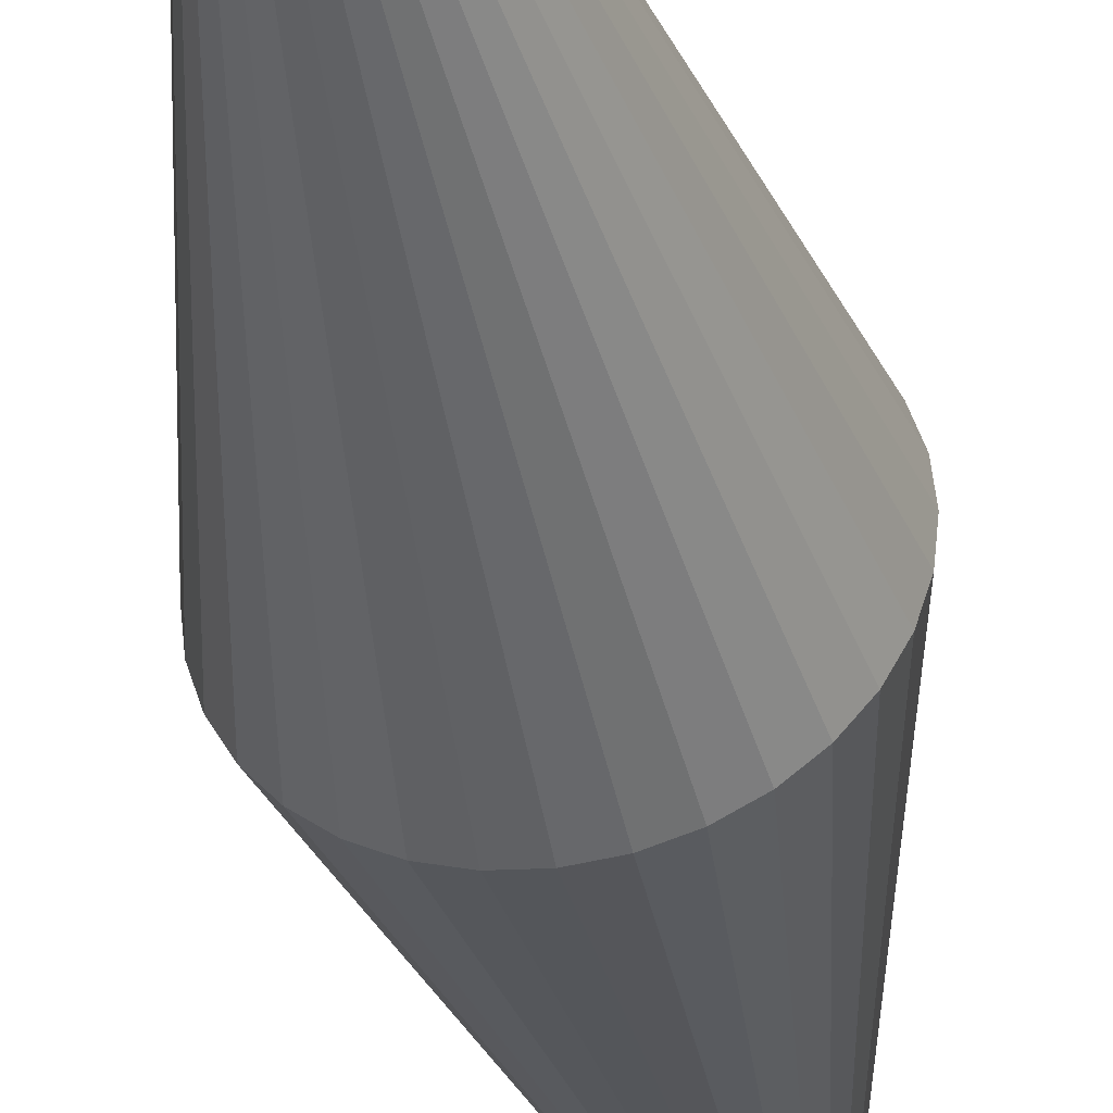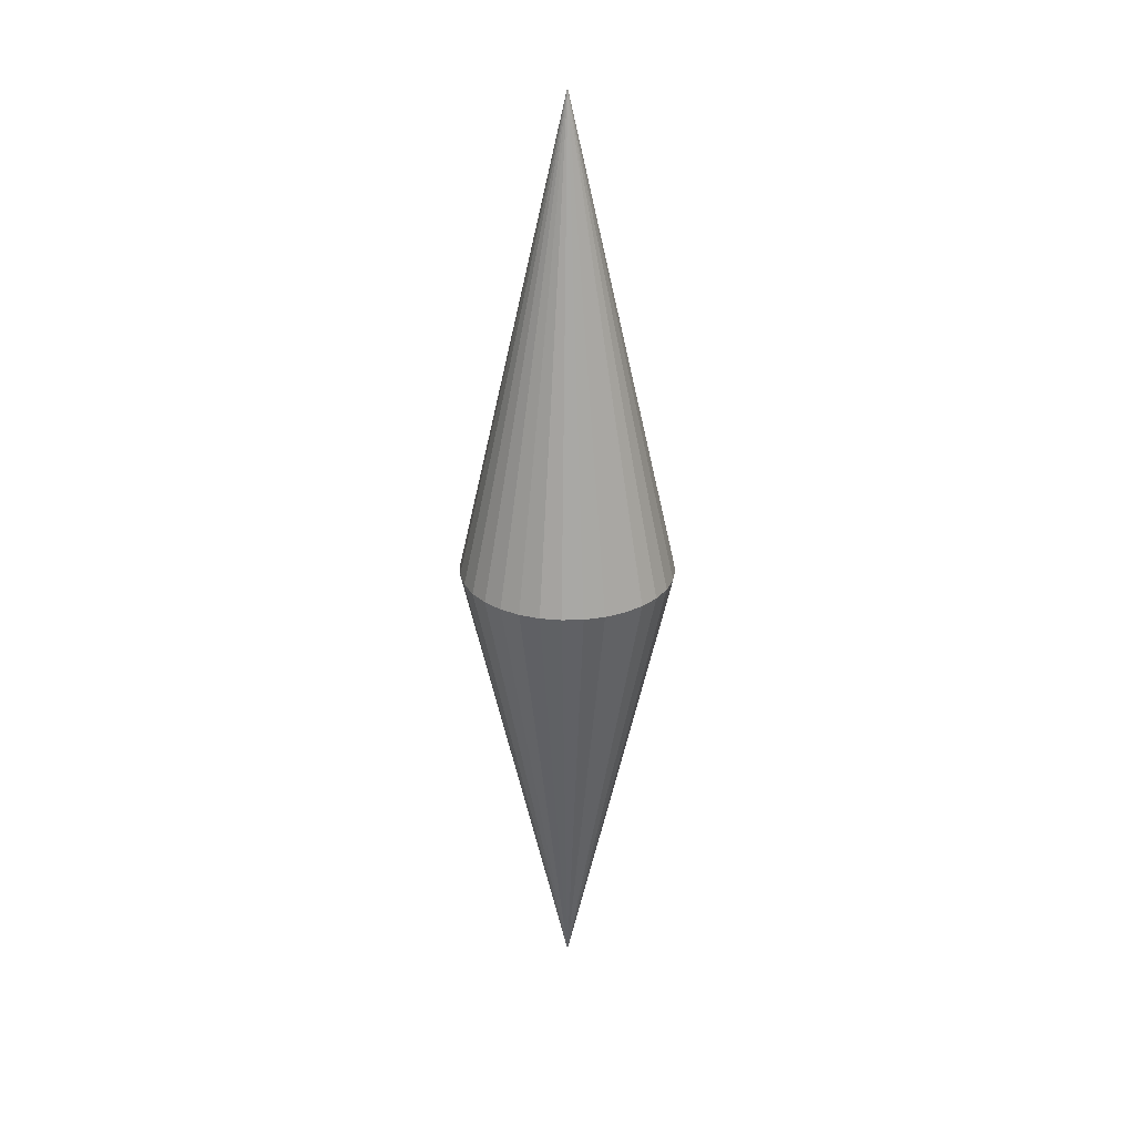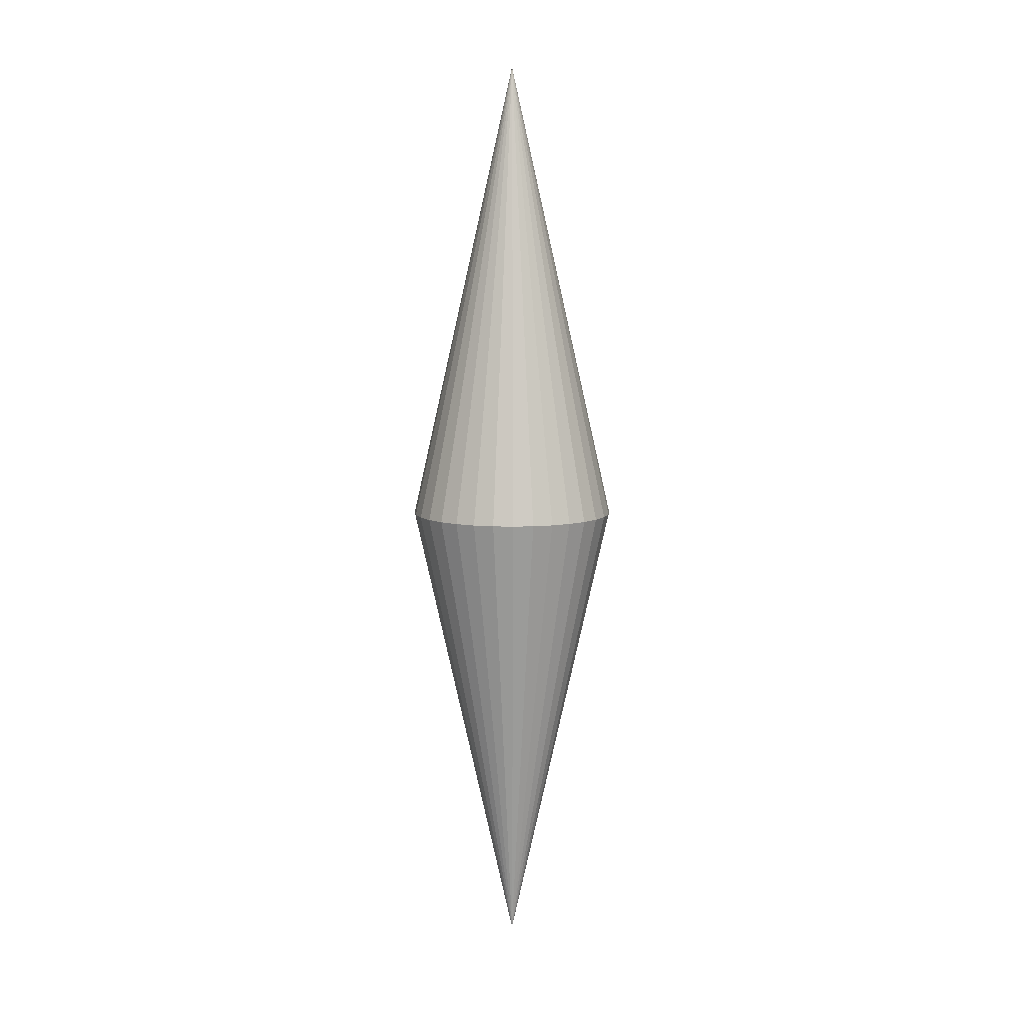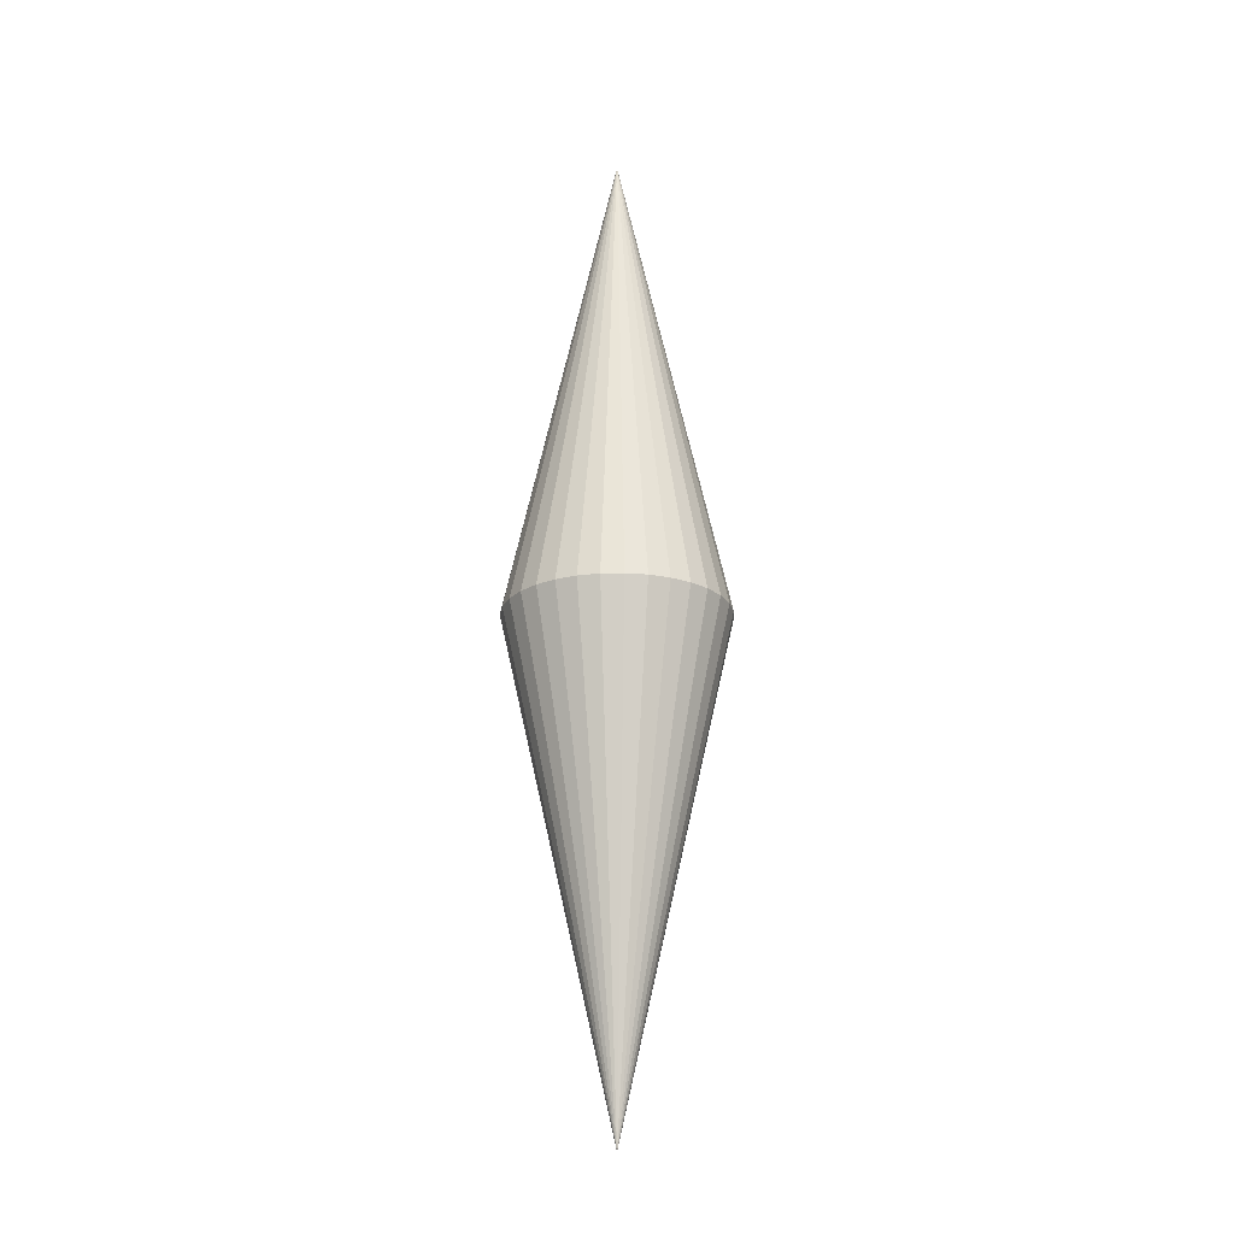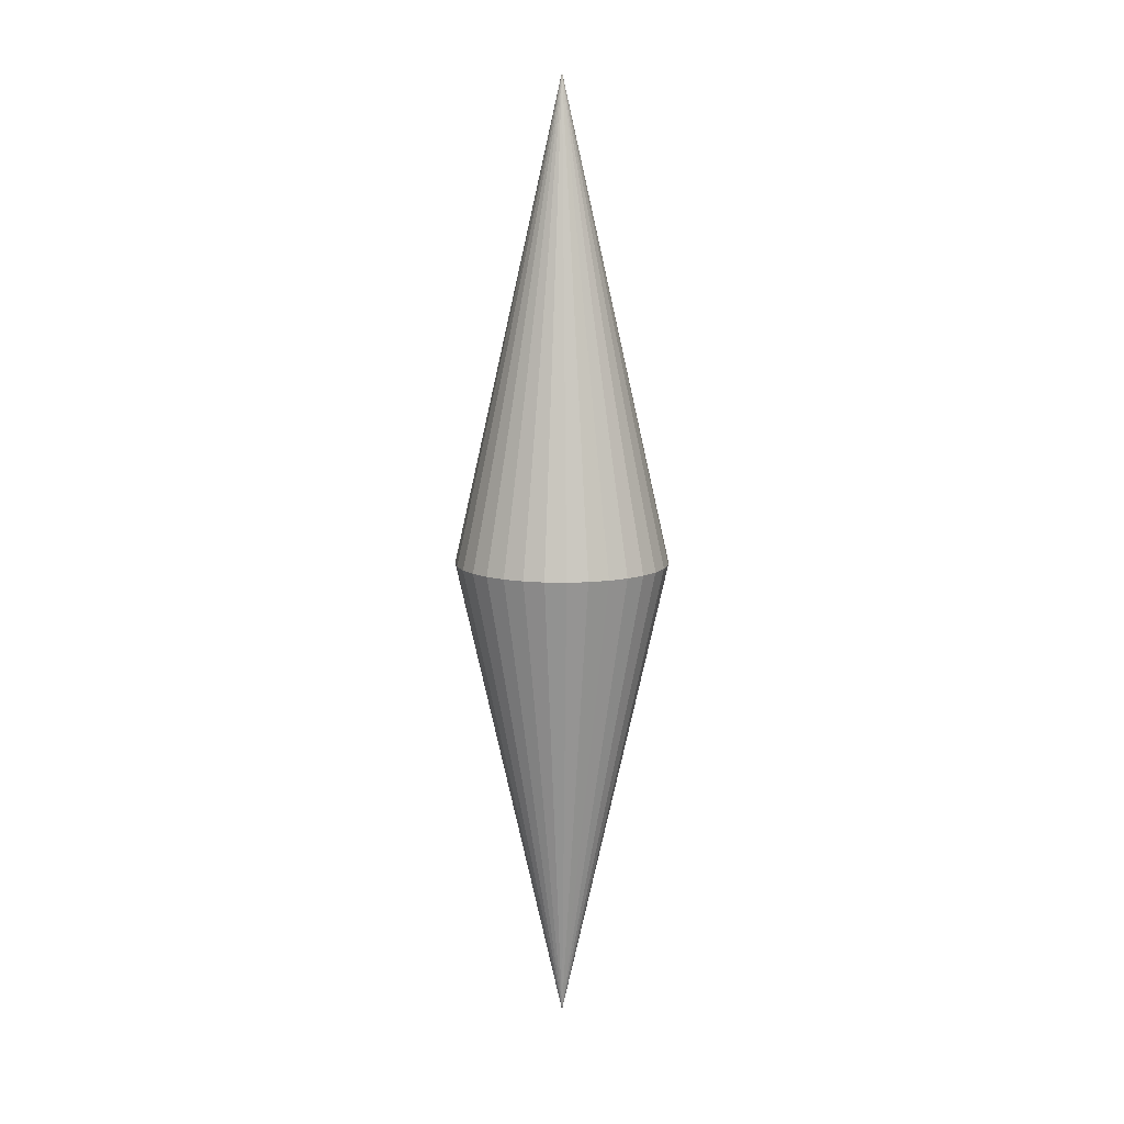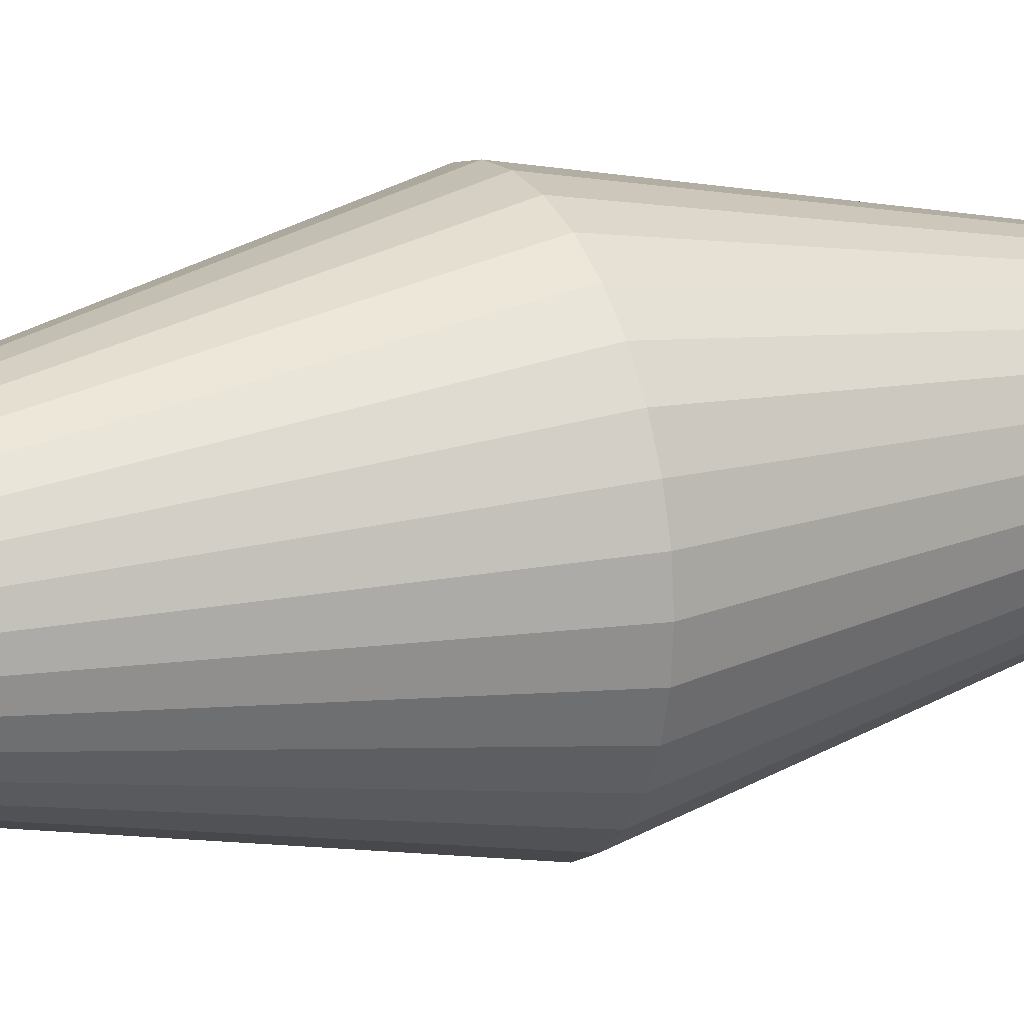
<metadata>
{"format":"obj","ext":"obj","renderer":"f3d","projection":"perspective","resolution":1024,"background":"white","views":[{"elev":-38.8,"azim":10.8,"up":"+Z"},{"elev":27.8,"azim":25.5,"up":"+Y"},{"elev":8.2,"azim":111.8,"up":"+Y"},{"elev":-20.9,"azim":-37.2,"up":"+Y"},{"elev":10.6,"azim":20.2,"up":"+Y"},{"elev":19.1,"azim":-115.8,"up":"+Z"}]}
</metadata>
<code>
o 円柱
v -0 -4.072 0
v -0 4.072 0
v -0 0 0.9124
v -0.178 0 0.8949
v -0.3492 0 0.843
v -0.5069 0 0.7587
v -0.6452 0 0.6452
v -0.7587 0 0.5069
v -0.843 0 0.3492
v -0.8949 0 0.178
v -0.9124 0 0
v -0.8949 0 -0.178
v -0.843 0 -0.3492
v -0.7587 0 -0.5069
v -0.6452 0 -0.6452
v -0.5069 0 -0.7587
v -0.3492 0 -0.843
v -0.178 0 -0.8949
v -0 0 -0.9124
v 0.178 0 -0.8949
v 0.3492 0 -0.843
v 0.5069 0 -0.7587
v 0.6452 0 -0.6452
v 0.7587 0 -0.5069
v 0.843 0 -0.3492
v 0.8949 0 -0.178
v 0.9124 0 0
v 0.8949 0 0.178
v 0.843 0 0.3492
v 0.7587 0 0.5069
v 0.6452 0 0.6452
v 0.5069 0 0.7587
v 0.3492 0 0.843
v 0.178 0 0.8949
f 3 2 4
f 4 2 5
f 5 2 6
f 6 2 7
f 7 2 8
f 8 2 9
f 9 2 10
f 10 2 11
f 11 2 12
f 12 2 13
f 13 2 14
f 14 2 15
f 15 2 16
f 16 2 17
f 17 2 18
f 18 2 19
f 19 2 20
f 20 2 21
f 21 2 22
f 22 2 23
f 23 2 24
f 24 2 25
f 25 2 26
f 26 2 27
f 27 2 28
f 28 2 29
f 29 2 30
f 30 2 31
f 31 2 32
f 32 2 33
f 33 2 34
f 34 2 3
f 1 34 3
f 1 33 34
f 1 32 33
f 1 31 32
f 1 30 31
f 1 29 30
f 1 28 29
f 1 27 28
f 1 26 27
f 1 25 26
f 1 24 25
f 1 23 24
f 1 22 23
f 1 21 22
f 1 20 21
f 1 19 20
f 1 18 19
f 1 17 18
f 1 16 17
f 1 15 16
f 1 14 15
f 1 13 14
f 1 12 13
f 1 11 12
f 1 10 11
f 1 9 10
f 1 8 9
f 1 7 8
f 1 6 7
f 1 5 6
f 1 4 5
f 1 3 4

</code>
